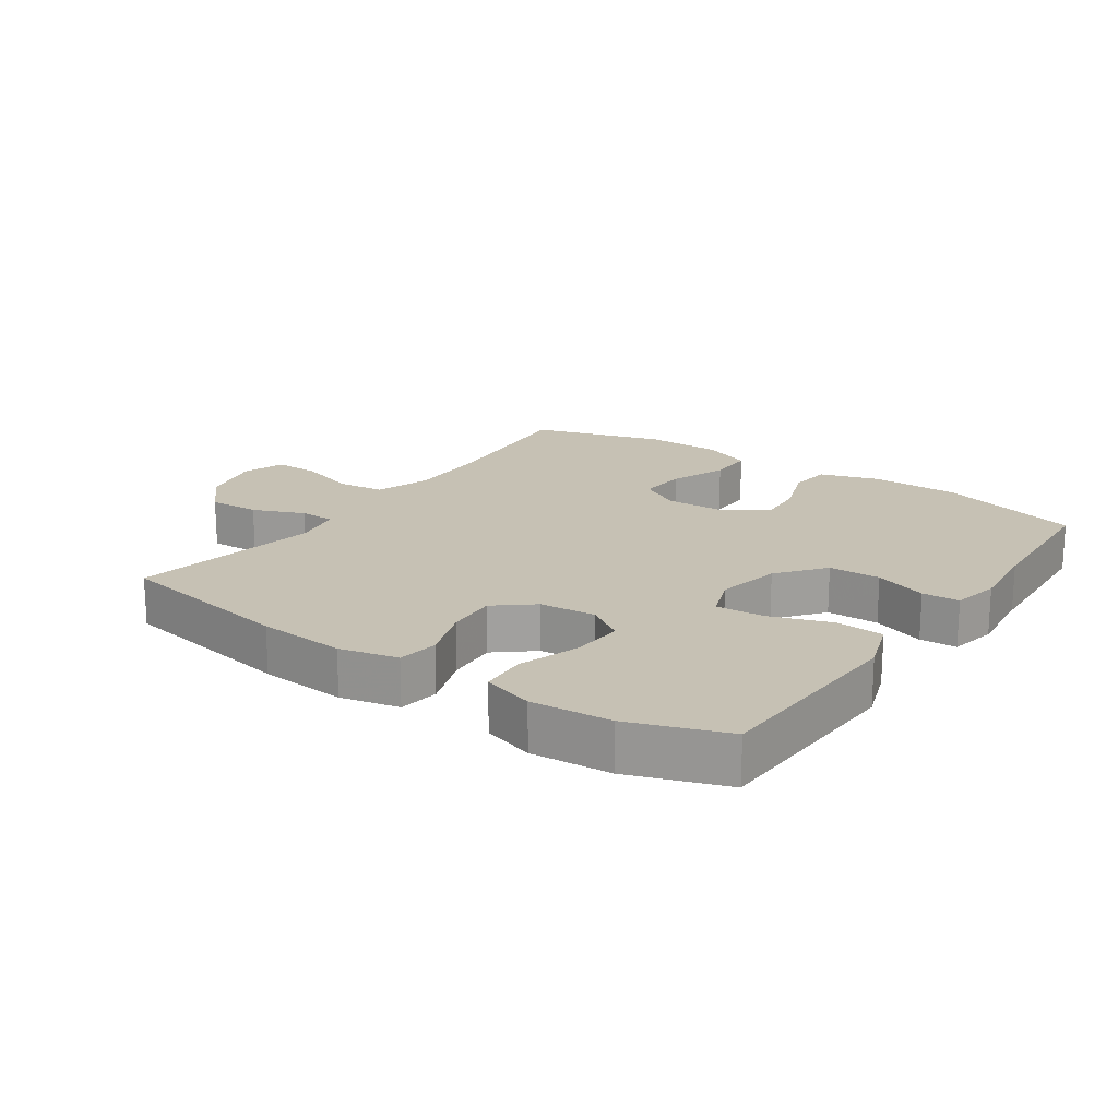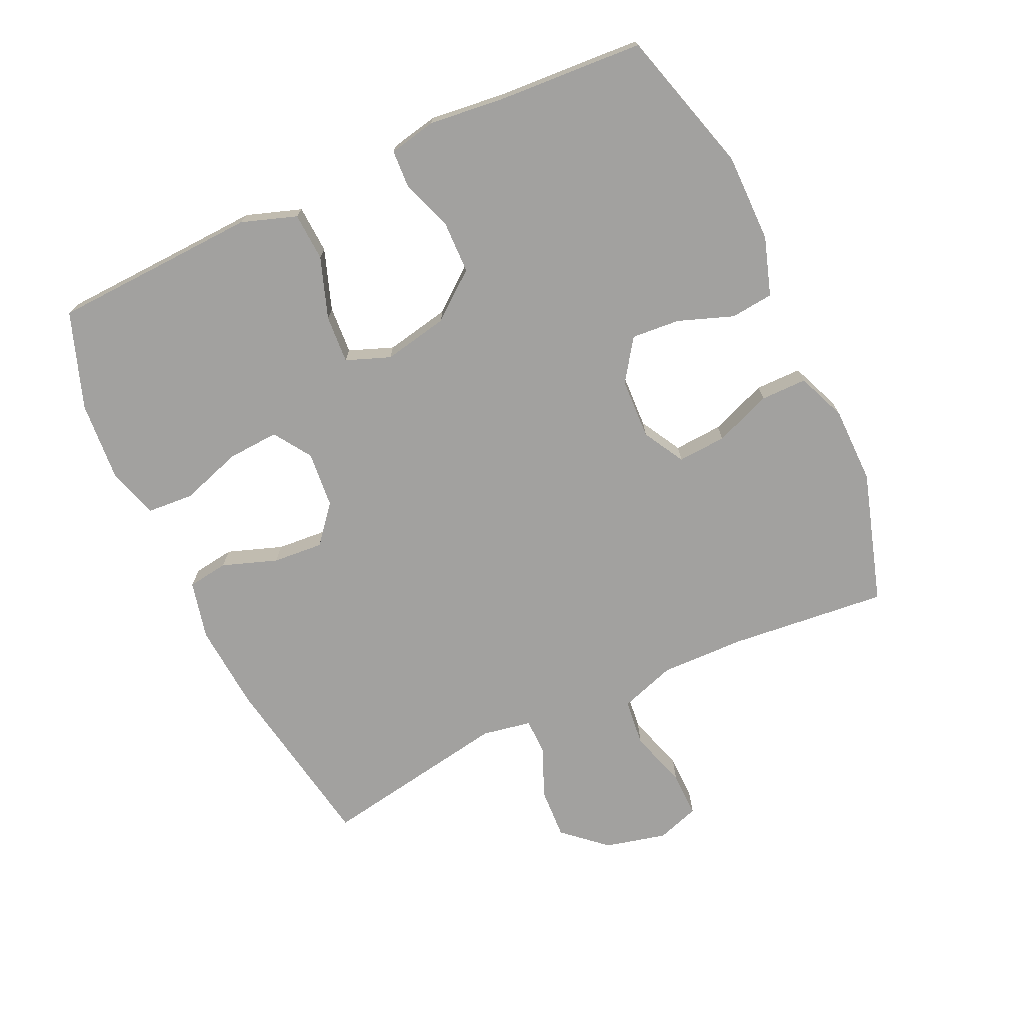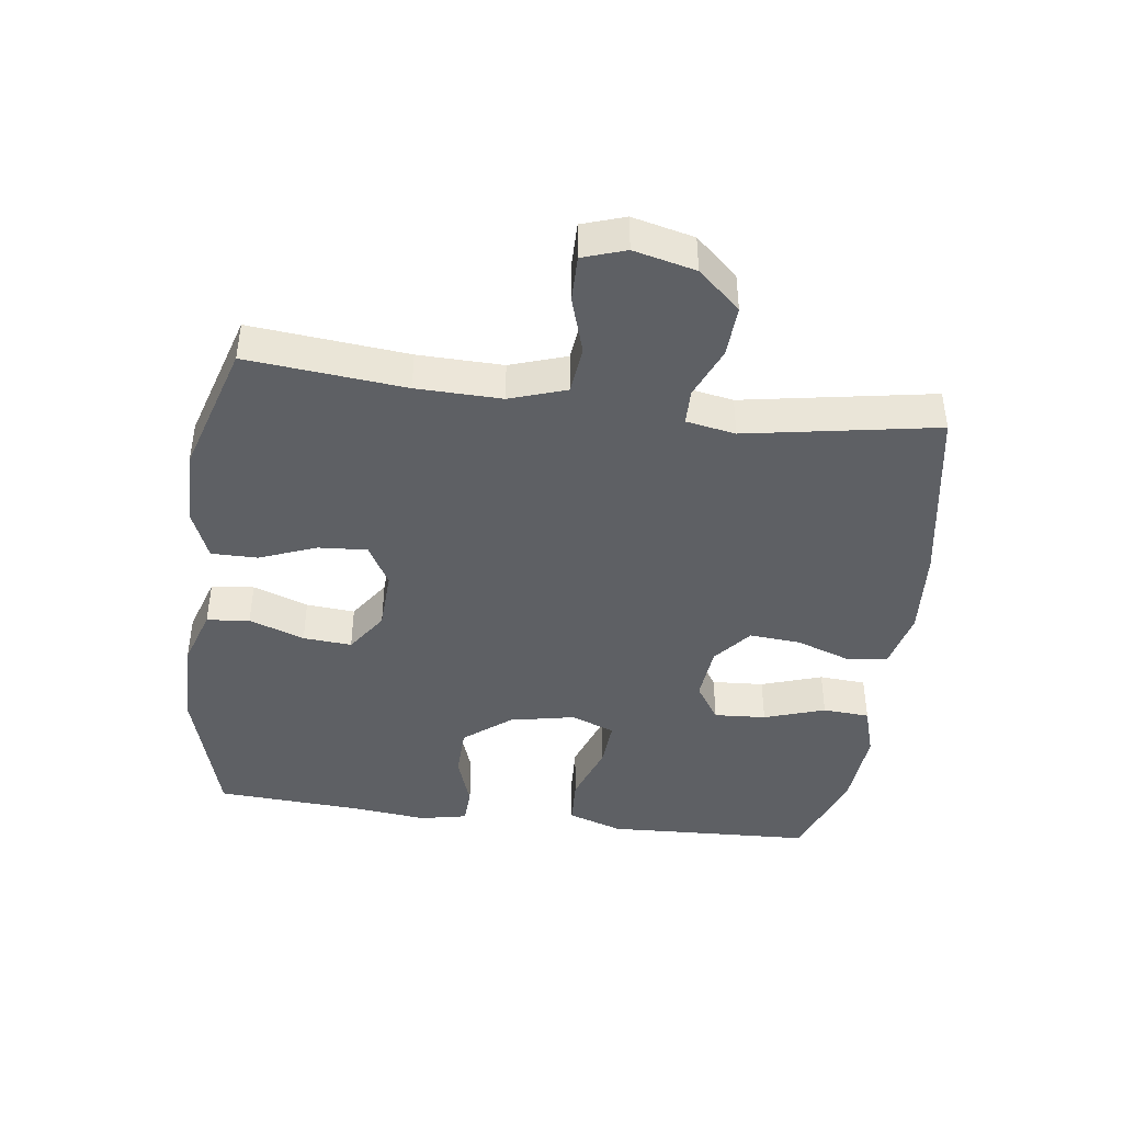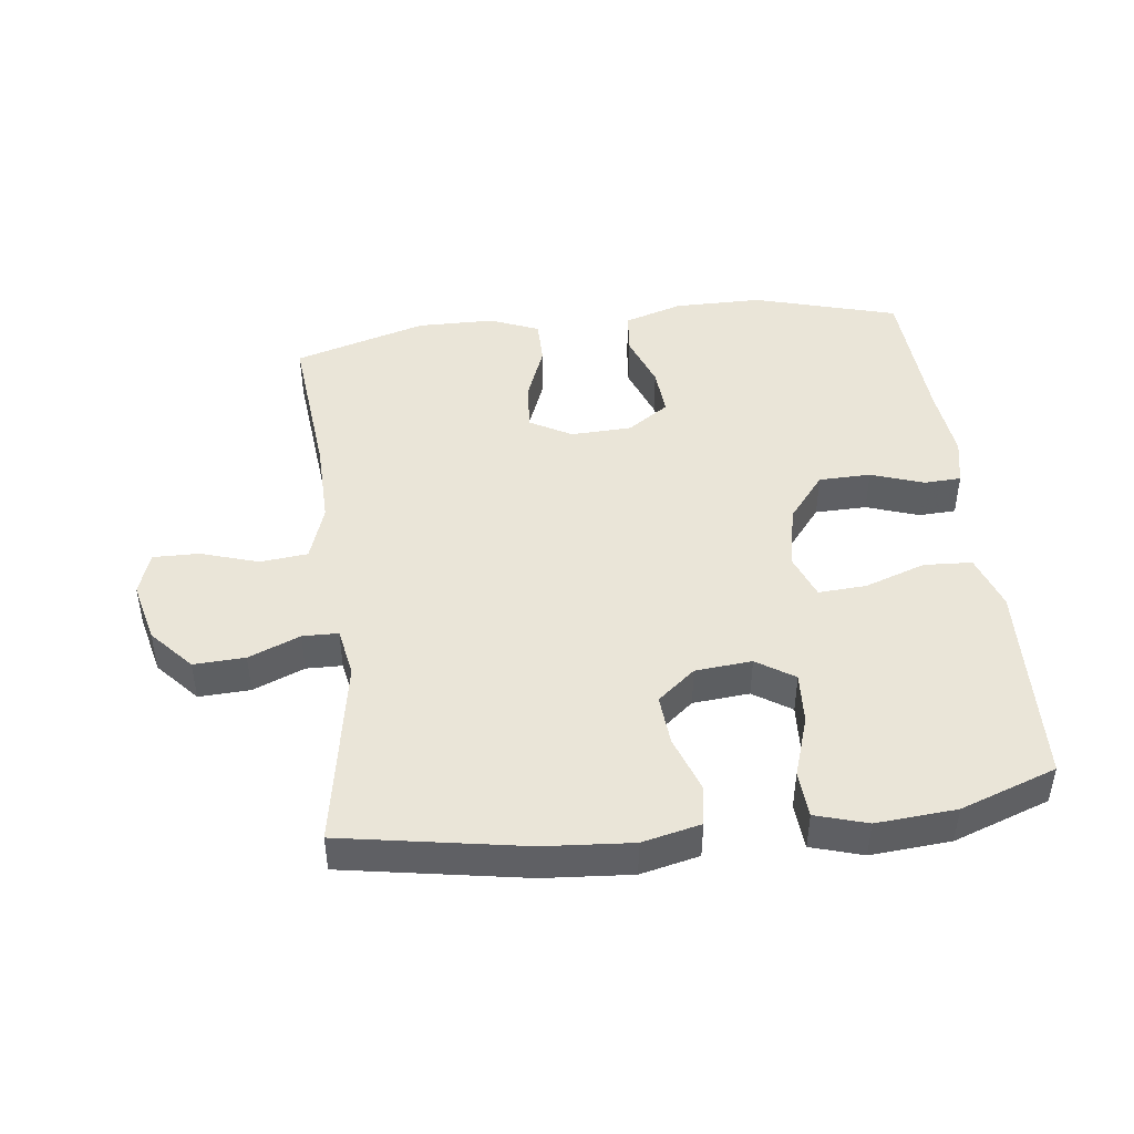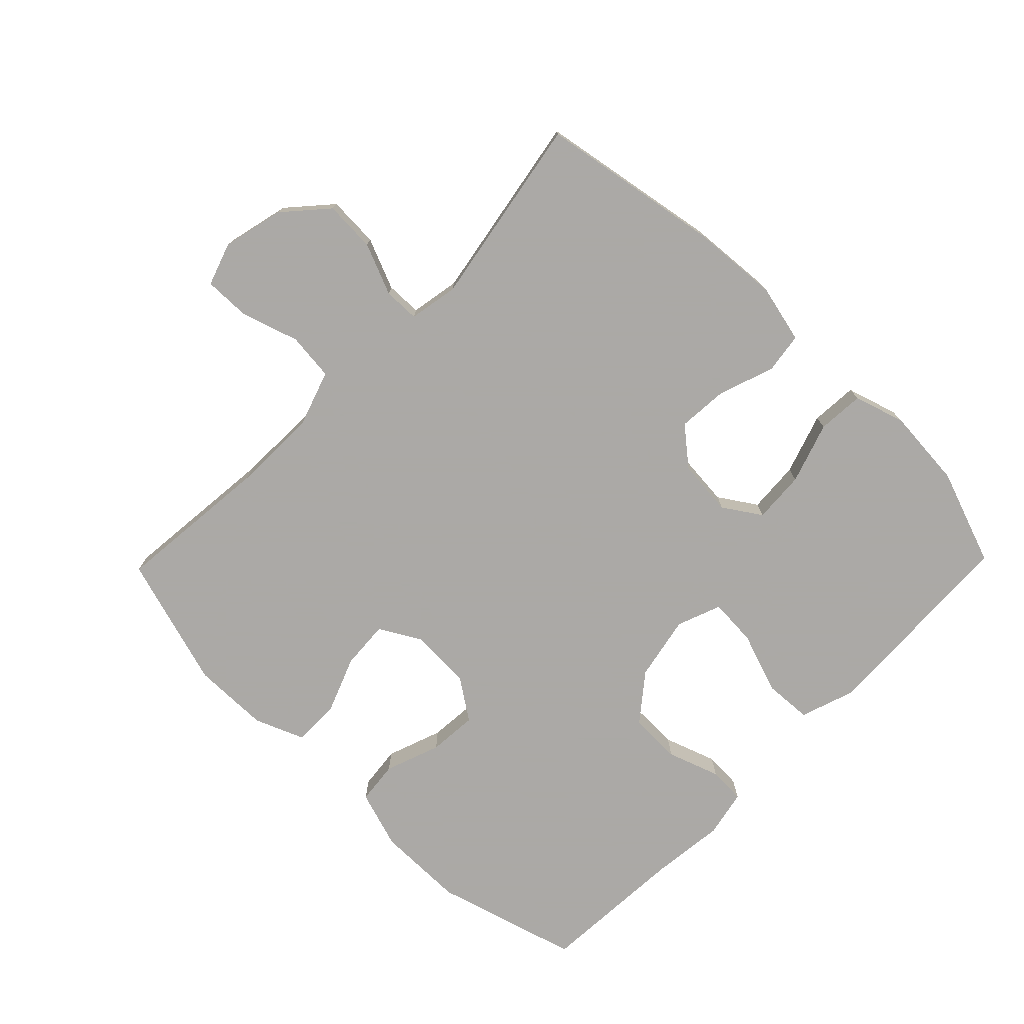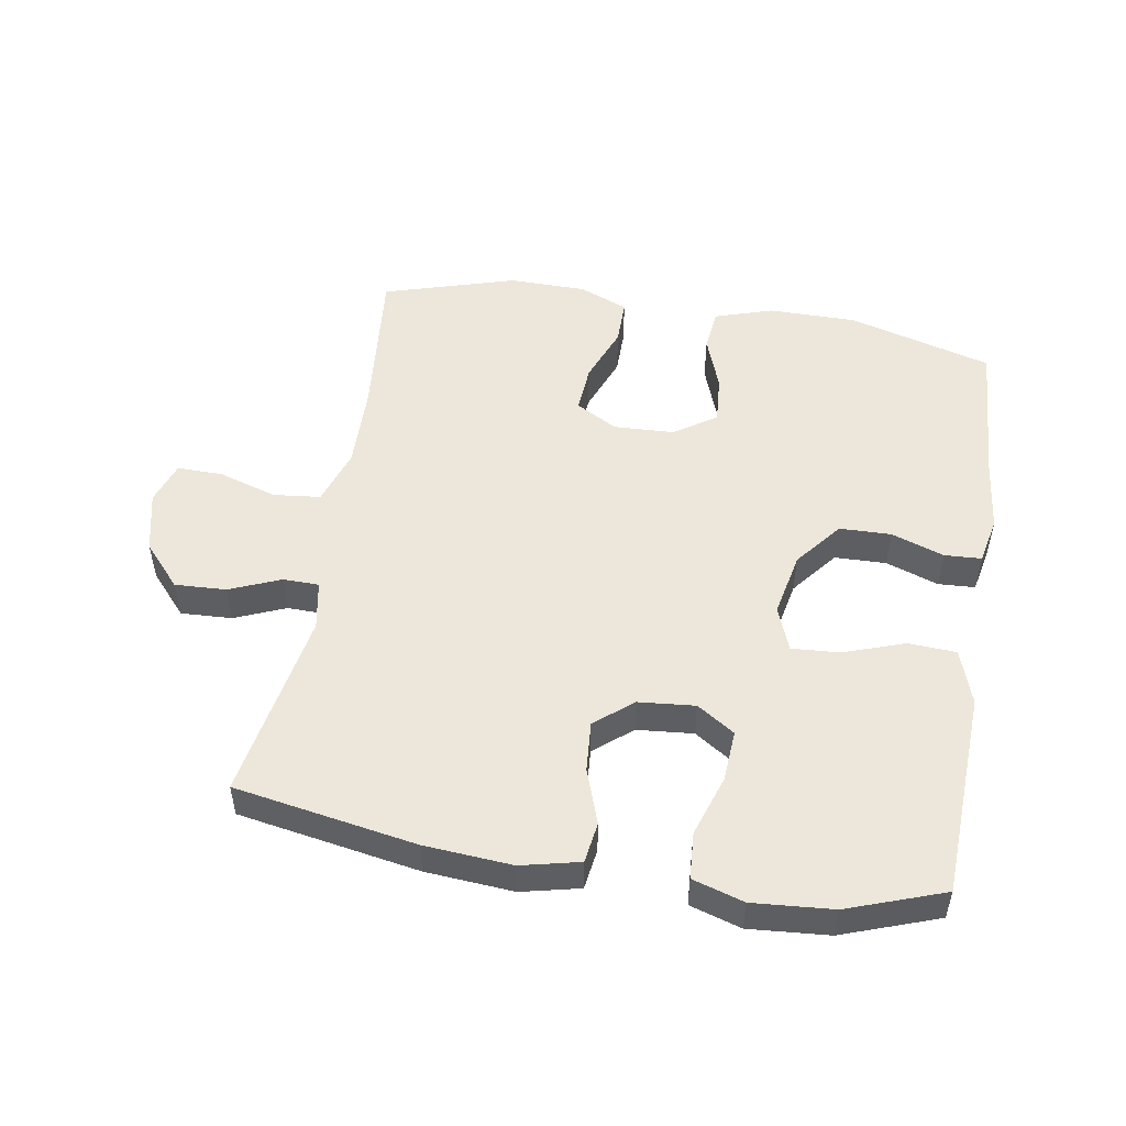
<metadata>
{"format":"obj","ext":"obj","renderer":"f3d","projection":"perspective","resolution":1024,"background":"white","views":[{"elev":18.6,"azim":-145.2,"up":"+Y"},{"elev":-72.2,"azim":-65.1,"up":"+Y"},{"elev":-42.8,"azim":82.5,"up":"+Y"},{"elev":45.2,"azim":173.2,"up":"+Y"},{"elev":-75.5,"azim":135.8,"up":"+Y"},{"elev":51.0,"azim":-170.4,"up":"+Y"}]}
</metadata>
<code>
v 0.5 0.07 0.5
v 0.476 0.07 0.257
v 0.473 0.07 0.126
v 0.502 0.07 0.039
v 0.575 0.07 0.031
v 0.664 0.07 0.059
v 0.735 0.07 0.06
v 0.757 0.07 -0.006
v 0.734 0.07 -0.101
v 0.676 0.07 -0.166
v 0.597 0.07 -0.162
v 0.518 0.07 -0.129
v 0.463 0.07 -0.13
v 0.449 0.07 -0.206
v 0.5 0.07 -0.5
v 0.22 0.07 -0.548
v 0.085 0.07 -0.558
v -0.005 0.07 -0.537
v -0.014 0.07 -0.474
v 0.016 0.07 -0.389
v 0.022 0.07 -0.311
v -0.036 0.07 -0.263
v -0.123 0.07 -0.255
v -0.181 0.07 -0.293
v -0.176 0.07 -0.373
v -0.145 0.07 -0.467
v -0.15 0.07 -0.539
v -0.229 0.07 -0.563
v -0.352 0.07 -0.553
v -0.5 0.07 -0.5
v -0.508 0.07 -0.314
v -0.514 0.07 -0.182
v -0.485 0.07 -0.097
v -0.411 0.07 -0.093
v -0.317 0.07 -0.126
v -0.243 0.07 -0.131
v -0.217 0.07 -0.063
v -0.237 0.07 0.037
v -0.294 0.07 0.109
v -0.374 0.07 0.111
v -0.455 0.07 0.083
v -0.512 0.07 0.086
v -0.527 0.07 0.159
v -0.514 0.07 0.273
v -0.5 0.07 0.5
v -0.278 0.07 0.563
v -0.142 0.07 0.563
v -0.052 0.07 0.534
v -0.045 0.07 0.468
v -0.076 0.07 0.383
v -0.082 0.07 0.308
v -0.018 0.07 0.264
v 0.076 0.07 0.26
v 0.14 0.07 0.296
v 0.135 0.07 0.371
v 0.101 0.07 0.459
v 0.101 0.07 0.53
v 0.177 0.07 0.561
v 0.296 0.07 0.562
v 0.5 0 0.5
v 0.476 0 0.257
v 0.473 0 0.126
v 0.502 0 0.039
v 0.575 0 0.031
v 0.664 0 0.059
v 0.735 0 0.06
v 0.757 0 -0.006
v 0.734 0 -0.101
v 0.676 0 -0.166
v 0.597 0 -0.162
v 0.518 0 -0.129
v 0.463 0 -0.13
v 0.449 0 -0.206
v 0.5 0 -0.5
v 0.22 0 -0.548
v 0.085 0 -0.558
v -0.005 0 -0.537
v -0.014 0 -0.474
v 0.016 0 -0.389
v 0.022 0 -0.311
v -0.036 0 -0.263
v -0.123 0 -0.255
v -0.181 0 -0.293
v -0.176 0 -0.373
v -0.145 0 -0.467
v -0.15 0 -0.539
v -0.229 0 -0.563
v -0.352 0 -0.553
v -0.5 0 -0.5
v -0.508 0 -0.314
v -0.514 0 -0.182
v -0.485 0 -0.097
v -0.411 0 -0.093
v -0.317 0 -0.126
v -0.243 0 -0.131
v -0.217 0 -0.063
v -0.237 0 0.037
v -0.294 0 0.109
v -0.374 0 0.111
v -0.455 0 0.083
v -0.512 0 0.086
v -0.527 0 0.159
v -0.514 0 0.273
v -0.5 0 0.5
v -0.278 0 0.563
v -0.142 0 0.563
v -0.052 0 0.534
v -0.045 0 0.468
v -0.076 0 0.383
v -0.082 0 0.308
v -0.018 0 0.264
v 0.076 0 0.26
v 0.14 0 0.296
v 0.135 0 0.371
v 0.101 0 0.459
v 0.101 0 0.53
v 0.177 0 0.561
v 0.296 0 0.562
f 59 1 2
f 58 59 2
f 57 58 2
f 56 57 2
f 55 56 2
f 54 55 2 3
f 53 54 3 4
f 52 53 4
f 48 49 50
f 47 48 50
f 46 47 50
f 45 46 50
f 44 45 50
f 44 50 51
f 43 44 51
f 42 43 51
f 41 42 51
f 40 41 51
f 39 40 51 52
f 33 34 35
f 32 33 35
f 31 32 35
f 30 31 35
f 29 30 35
f 28 29 35
f 27 28 35
f 26 27 35
f 25 26 35
f 24 25 35 36
f 23 24 36 37
f 18 19 20
f 17 18 20
f 16 17 20
f 15 16 20
f 14 15 20
f 13 14 20 21
f 10 11 12
f 9 10 12
f 8 9 12
f 7 8 12
f 6 7 12
f 5 6 12
f 4 5 12 13
f 52 4 13
f 39 52 13
f 38 39 13
f 37 38 13
f 23 37 13
f 22 23 13
f 13 21 22
f 61 60 118
f 61 118 117
f 61 117 116
f 61 116 115
f 61 115 114
f 62 61 114 113
f 63 62 113 112
f 63 112 111
f 109 108 107
f 109 107 106
f 109 106 105
f 109 105 104
f 109 104 103
f 110 109 103
f 110 103 102
f 110 102 101
f 110 101 100
f 110 100 99
f 111 110 99 98
f 94 93 92
f 94 92 91
f 94 91 90
f 94 90 89
f 94 89 88
f 94 88 87
f 94 87 86
f 94 86 85
f 94 85 84
f 95 94 84 83
f 96 95 83 82
f 79 78 77
f 79 77 76
f 79 76 75
f 79 75 74
f 79 74 73
f 80 79 73 72
f 71 70 69
f 71 69 68
f 71 68 67
f 71 67 66
f 71 66 65
f 71 65 64
f 72 71 64 63
f 72 63 111
f 72 111 98
f 72 98 97
f 72 97 96
f 72 96 82
f 72 82 81
f 81 80 72
f 1 60 61 2
f 2 61 62 3
f 3 62 63 4
f 4 63 64 5
f 5 64 65 6
f 6 65 66 7
f 7 66 67 8
f 8 67 68 9
f 9 68 69 10
f 10 69 70 11
f 11 70 71 12
f 12 71 72 13
f 13 72 73 14
f 14 73 74 15
f 15 74 75 16
f 16 75 76 17
f 17 76 77 18
f 18 77 78 19
f 19 78 79 20
f 20 79 80 21
f 21 80 81 22
f 22 81 82 23
f 23 82 83 24
f 24 83 84 25
f 25 84 85 26
f 26 85 86 27
f 27 86 87 28
f 28 87 88 29
f 29 88 89 30
f 30 89 90 31
f 31 90 91 32
f 32 91 92 33
f 33 92 93 34
f 34 93 94 35
f 35 94 95 36
f 36 95 96 37
f 37 96 97 38
f 38 97 98 39
f 39 98 99 40
f 40 99 100 41
f 41 100 101 42
f 42 101 102 43
f 43 102 103 44
f 44 103 104 45
f 45 104 105 46
f 46 105 106 47
f 47 106 107 48
f 48 107 108 49
f 49 108 109 50
f 50 109 110 51
f 51 110 111 52
f 52 111 112 53
f 53 112 113 54
f 54 113 114 55
f 55 114 115 56
f 56 115 116 57
f 57 116 117 58
f 58 117 118 59
f 59 118 60 1

</code>
